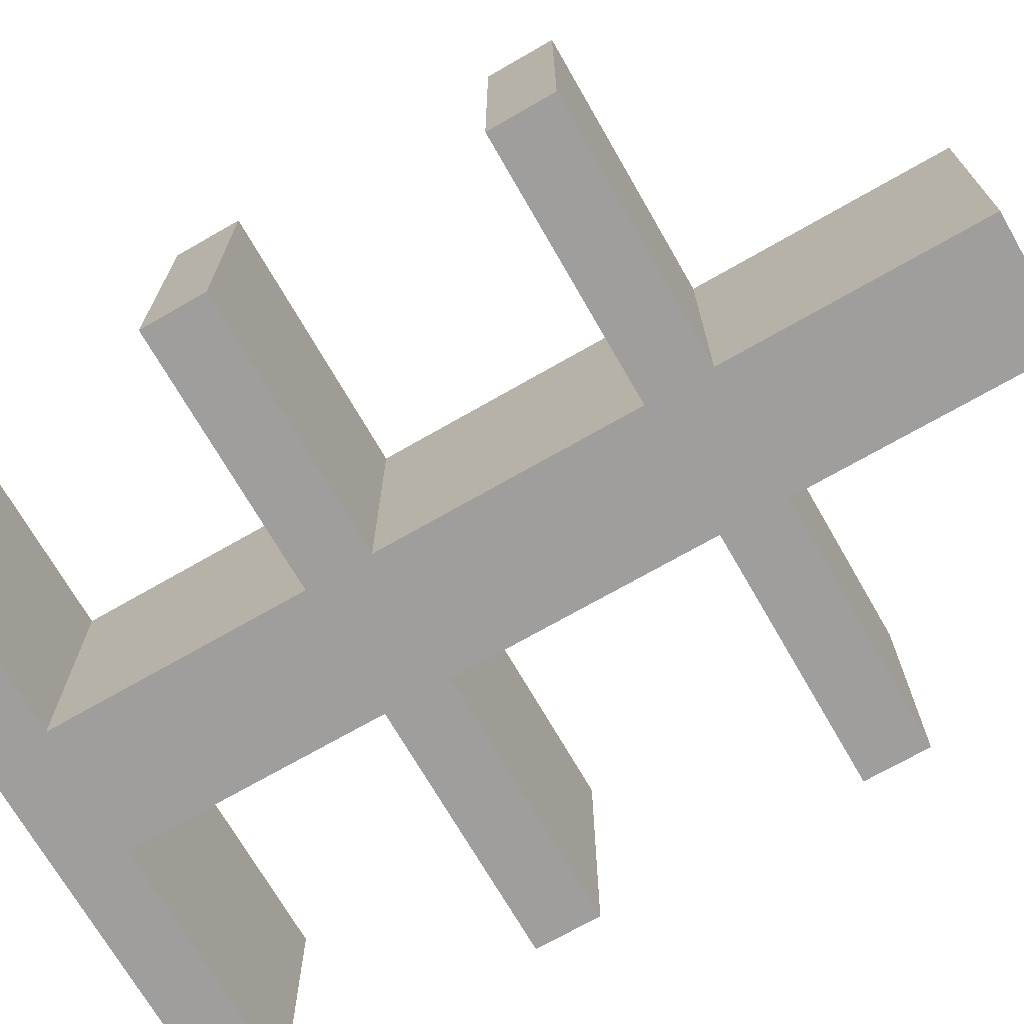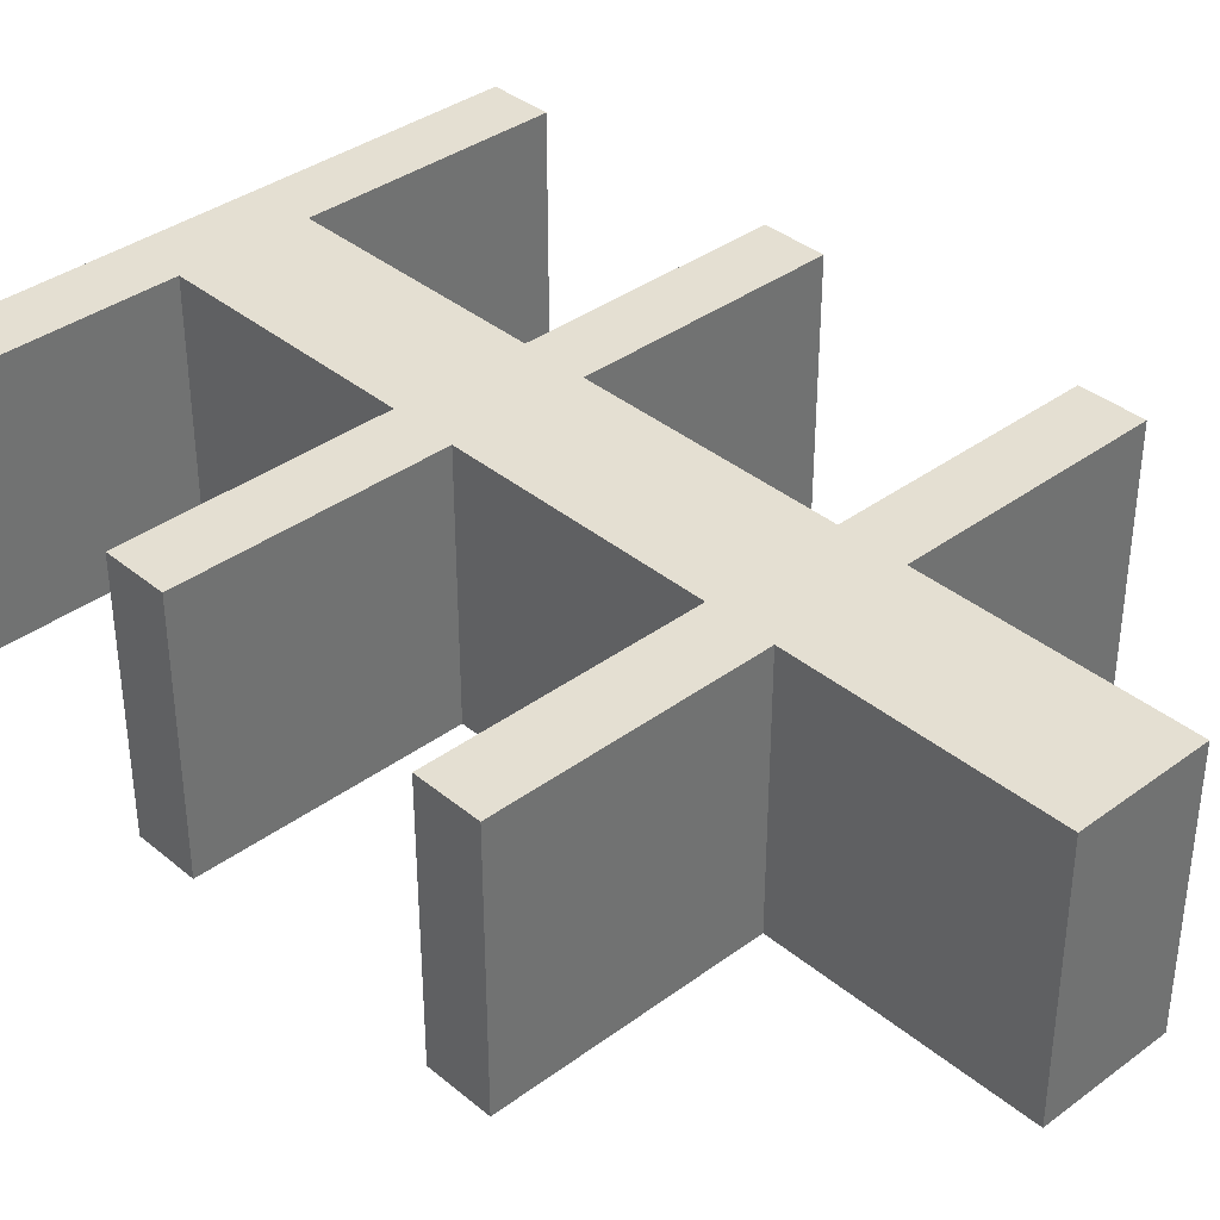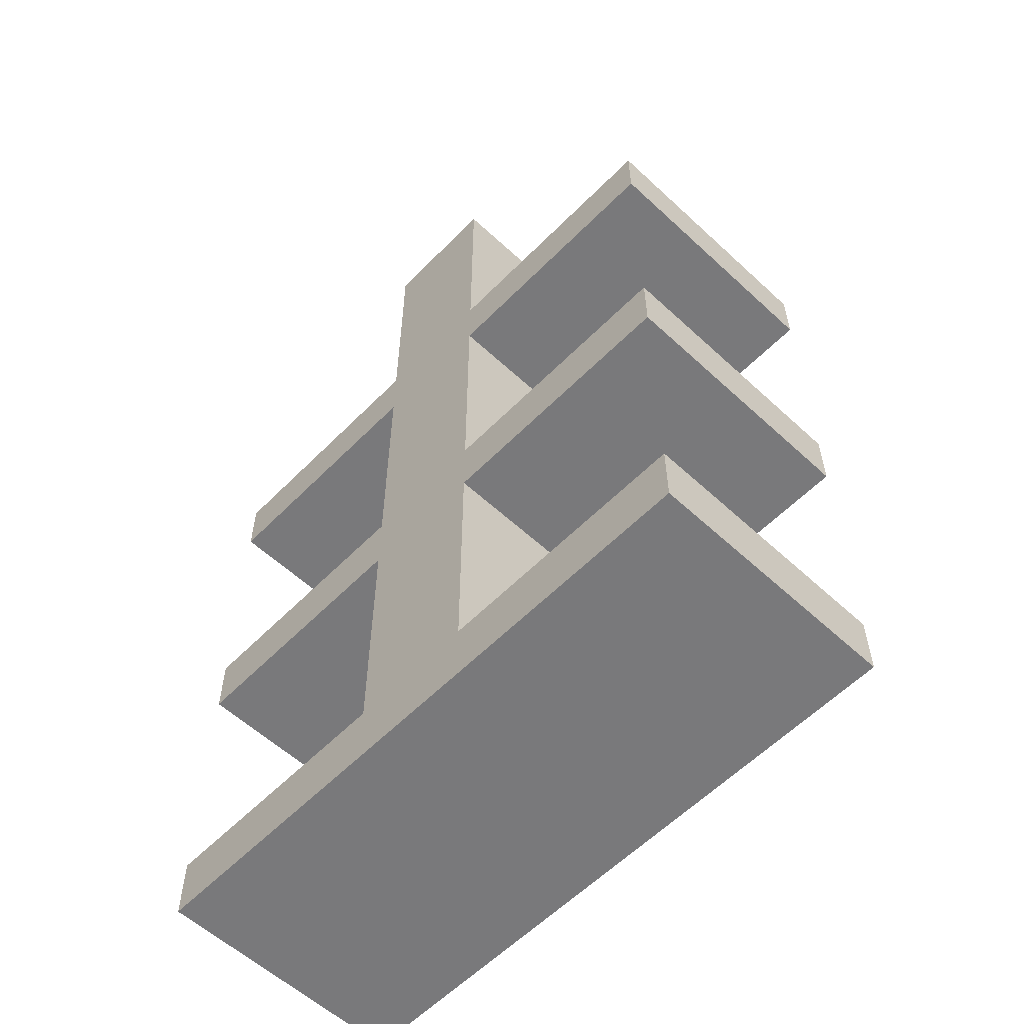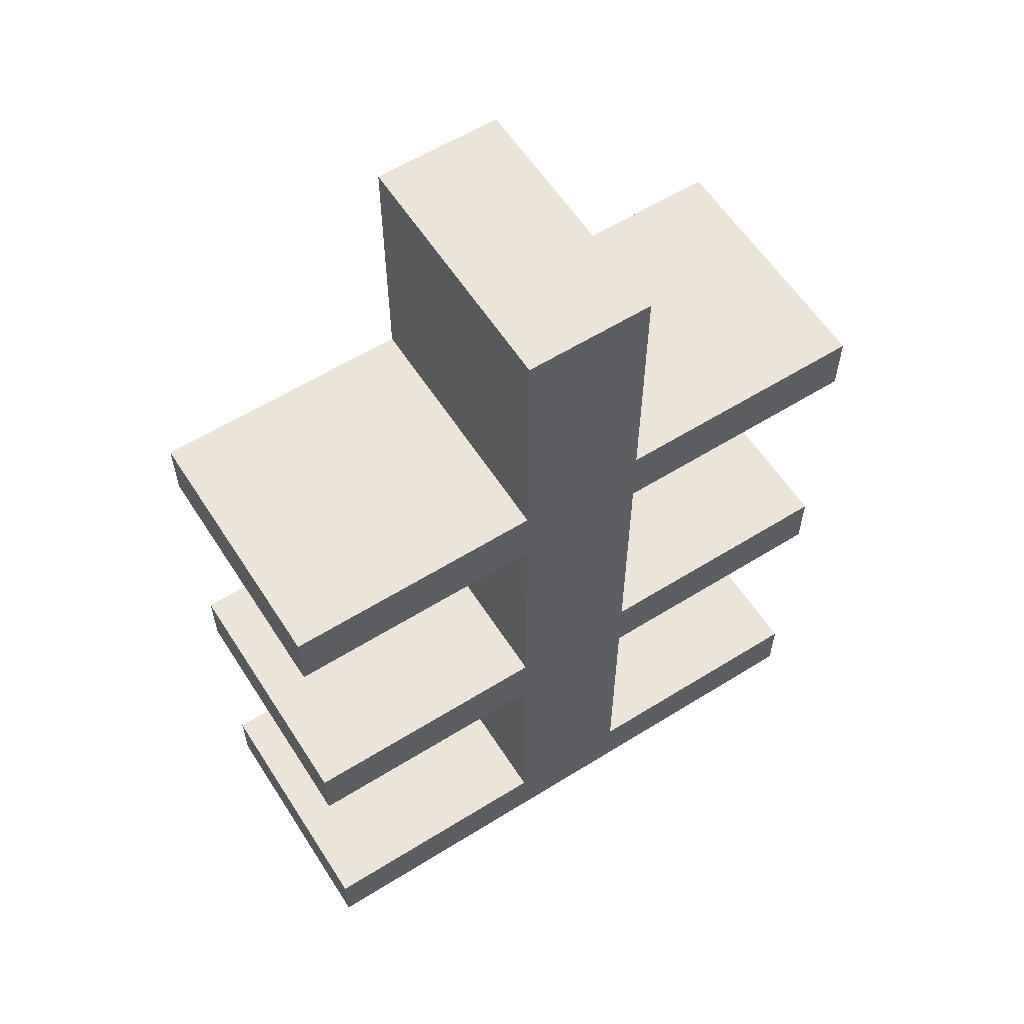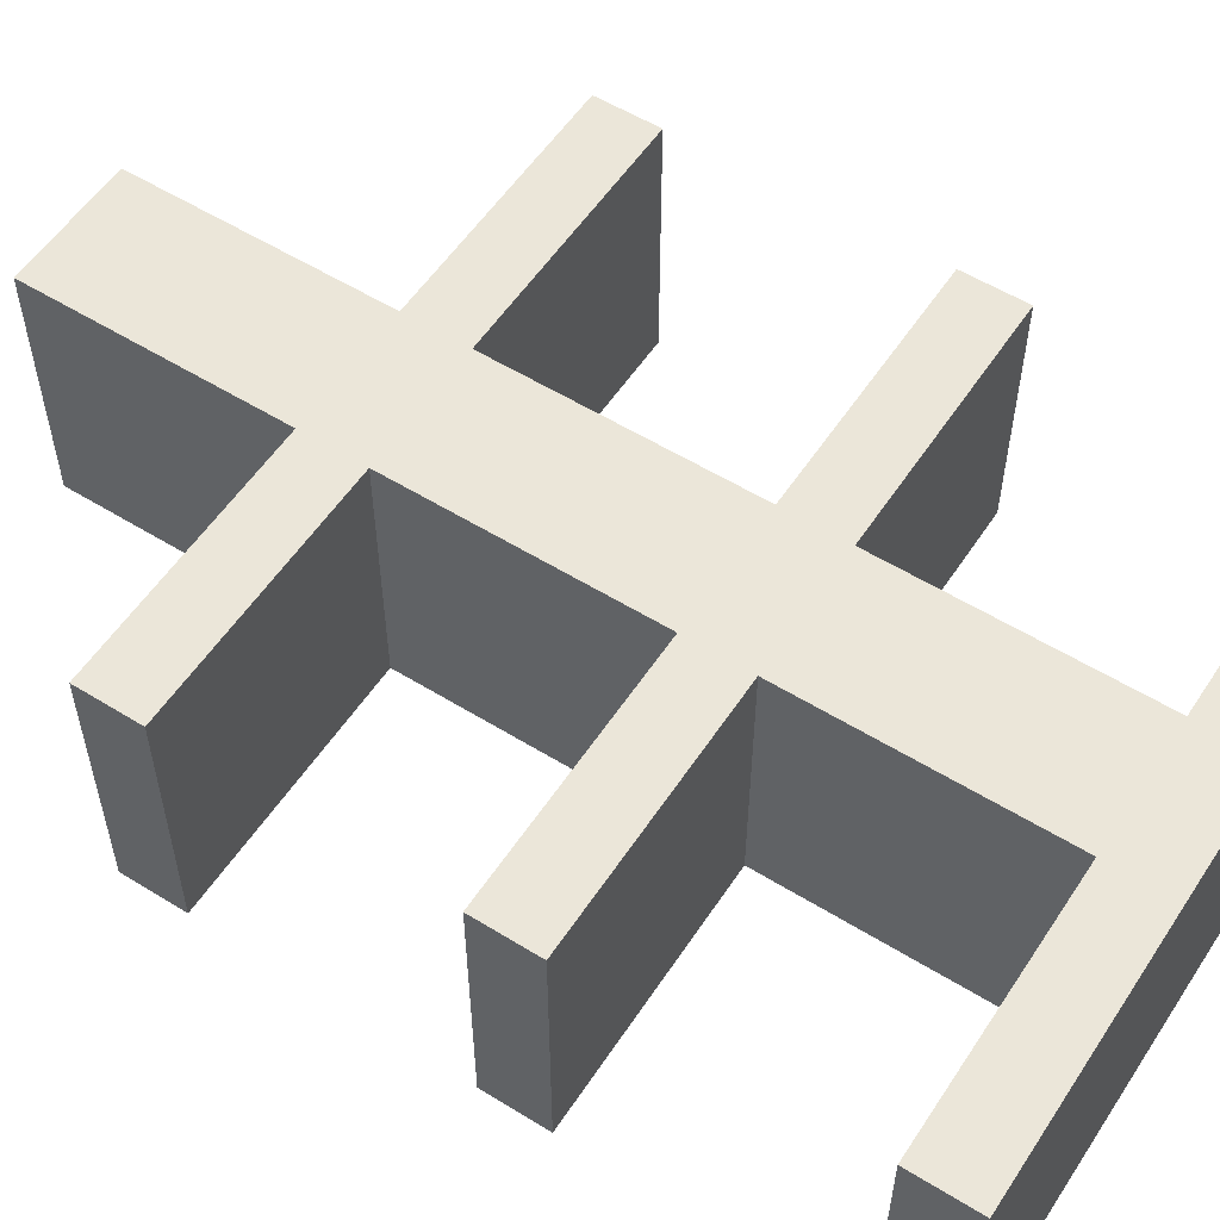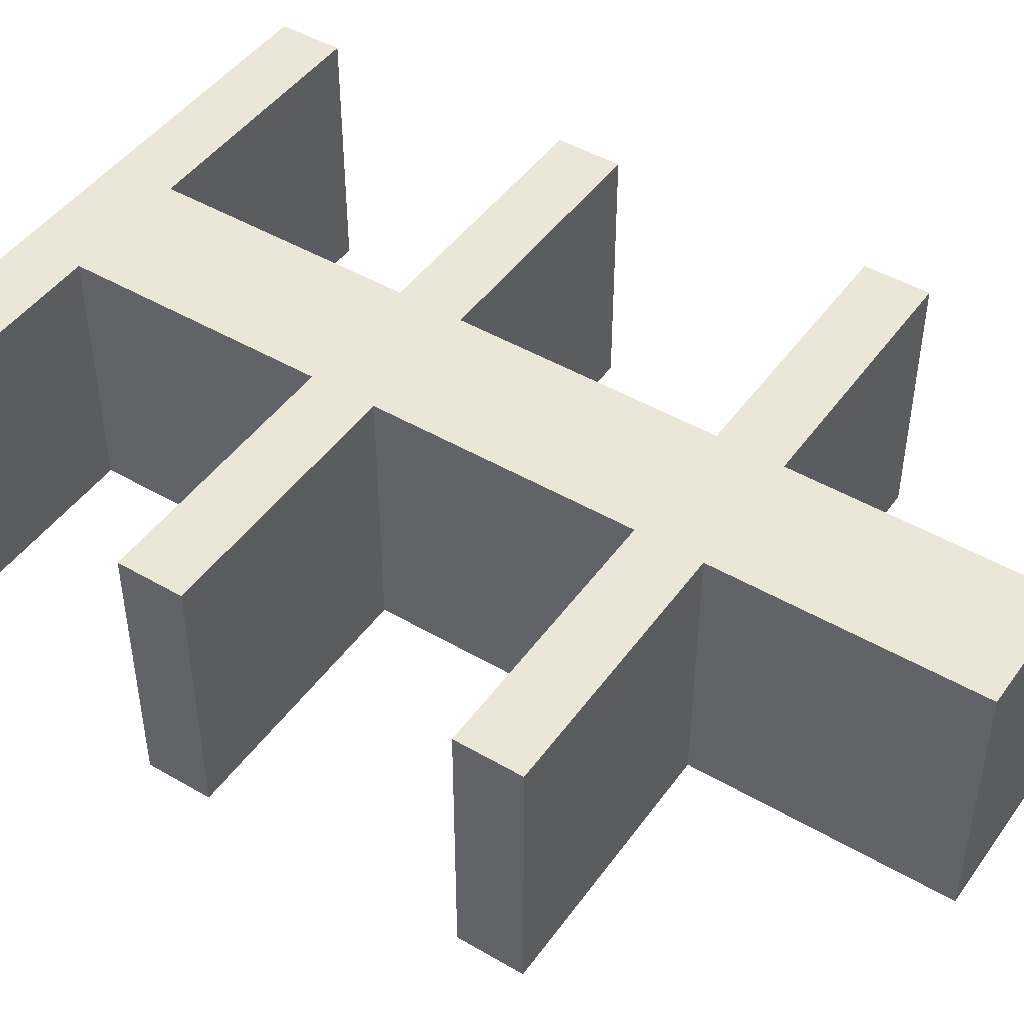
<metadata>
{"format":"obj","ext":"obj","renderer":"f3d","projection":"perspective","resolution":1024,"background":"white","views":[{"elev":-71.0,"azim":119.9,"up":"+Z"},{"elev":37.1,"azim":136.6,"up":"+Z"},{"elev":-57.9,"azim":46.2,"up":"+Y"},{"elev":59.3,"azim":147.4,"up":"+Y"},{"elev":55.7,"azim":-57.0,"up":"+Z"},{"elev":46.3,"azim":123.7,"up":"+Z"}]}
</metadata>
<code>
o cube6
v -0.0625 0.0625 0.125
v -0.0625 0.0625 -0.125
v -0.0625 0 0.125
v -0.0625 0 -0.125
v -0.3125 0.0625 -0.125
v -0.3125 0.0625 0.125
v -0.3125 0 -0.125
v -0.3125 0 0.125
f 4 7 5 2
f 3 4 2 1
f 8 3 1 6
f 7 8 6 5
f 6 1 2 5
f 7 4 3 8
o cube1
v 0.3125 0.0625 0.125
v 0.3125 0.0625 -0.125
v 0.3125 0 0.125
v 0.3125 0 -0.125
v 0.0625 0.0625 -0.125
v 0.0625 0.0625 0.125
v 0.0625 0 -0.125
v 0.0625 0 0.125
f 12 15 13 10
f 11 12 10 9
f 16 11 9 14
f 15 16 14 13
f 14 9 10 13
f 15 12 11 16
o cube
v 0.0625 0.9375 0.125
v 0.0625 0.9375 -0.125
v 0.0625 0 0.125
v 0.0625 0 -0.125
v -0.0625 0.9375 -0.125
v -0.0625 0.9375 0.125
v -0.0625 0 -0.125
v -0.0625 0 0.125
f 20 23 21 18
f 19 20 18 17
f 24 19 17 22
f 23 24 22 21
f 22 17 18 21
f 23 20 19 24
o cube2
v 0.3125 0.375 0.125
v 0.3125 0.375 -0.125
v 0.3125 0.3125 0.125
v 0.3125 0.3125 -0.125
v 0.0625 0.375 -0.125
v 0.0625 0.375 0.125
v 0.0625 0.3125 -0.125
v 0.0625 0.3125 0.125
f 28 31 29 26
f 27 28 26 25
f 32 27 25 30
f 31 32 30 29
f 30 25 26 29
f 31 28 27 32
o cube5
v -0.0625 0.6875 0.125
v -0.0625 0.6875 -0.125
v -0.0625 0.625 0.125
v -0.0625 0.625 -0.125
v -0.3125 0.6875 -0.125
v -0.3125 0.6875 0.125
v -0.3125 0.625 -0.125
v -0.3125 0.625 0.125
f 36 39 37 34
f 35 36 34 33
f 40 35 33 38
f 39 40 38 37
f 38 33 34 37
f 39 36 35 40
o cube3
v 0.3125 0.6875 0.125
v 0.3125 0.6875 -0.125
v 0.3125 0.625 0.125
v 0.3125 0.625 -0.125
v 0.0625 0.6875 -0.125
v 0.0625 0.6875 0.125
v 0.0625 0.625 -0.125
v 0.0625 0.625 0.125
f 44 47 45 42
f 43 44 42 41
f 48 43 41 46
f 47 48 46 45
f 46 41 42 45
f 47 44 43 48
o cube4
v -0.0625 0.375 0.125
v -0.0625 0.375 -0.125
v -0.0625 0.3125 0.125
v -0.0625 0.3125 -0.125
v -0.3125 0.375 -0.125
v -0.3125 0.375 0.125
v -0.3125 0.3125 -0.125
v -0.3125 0.3125 0.125
f 52 55 53 50
f 51 52 50 49
f 56 51 49 54
f 55 56 54 53
f 54 49 50 53
f 55 52 51 56

</code>
